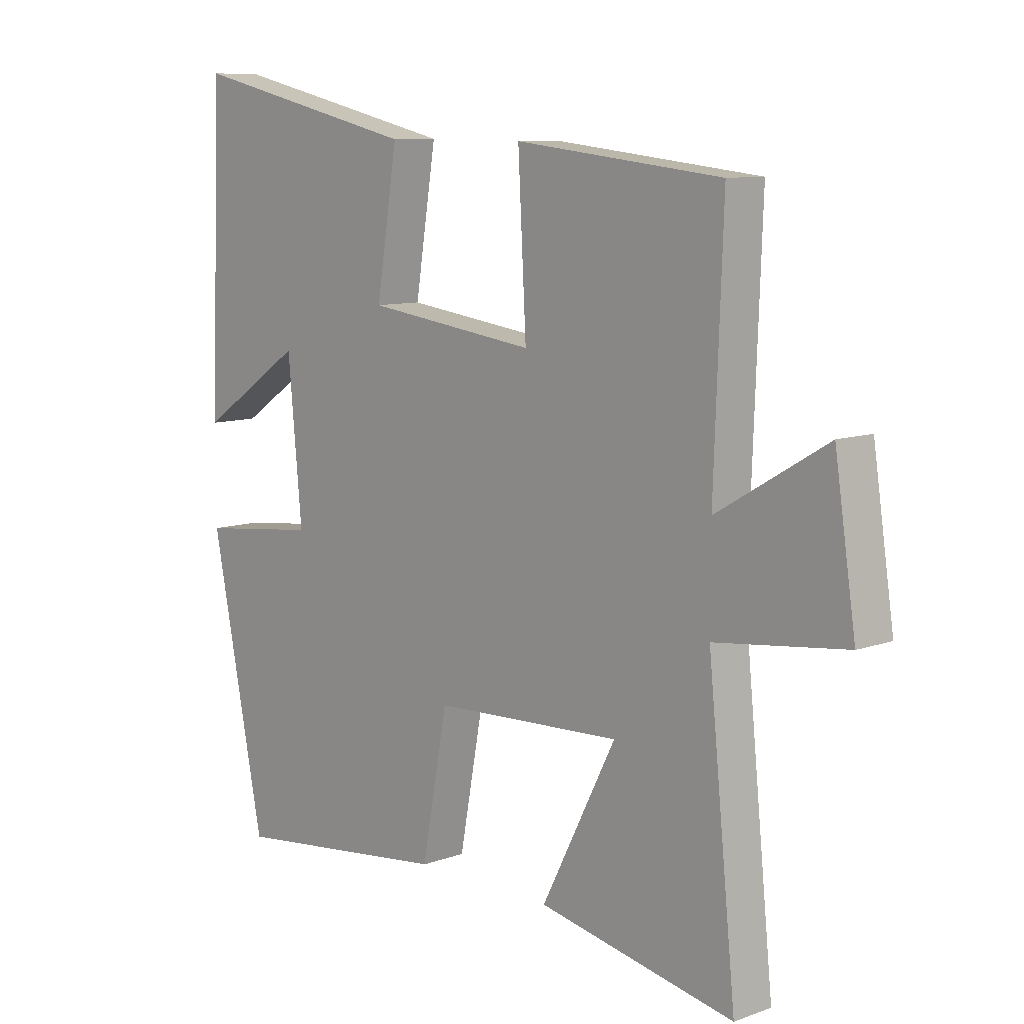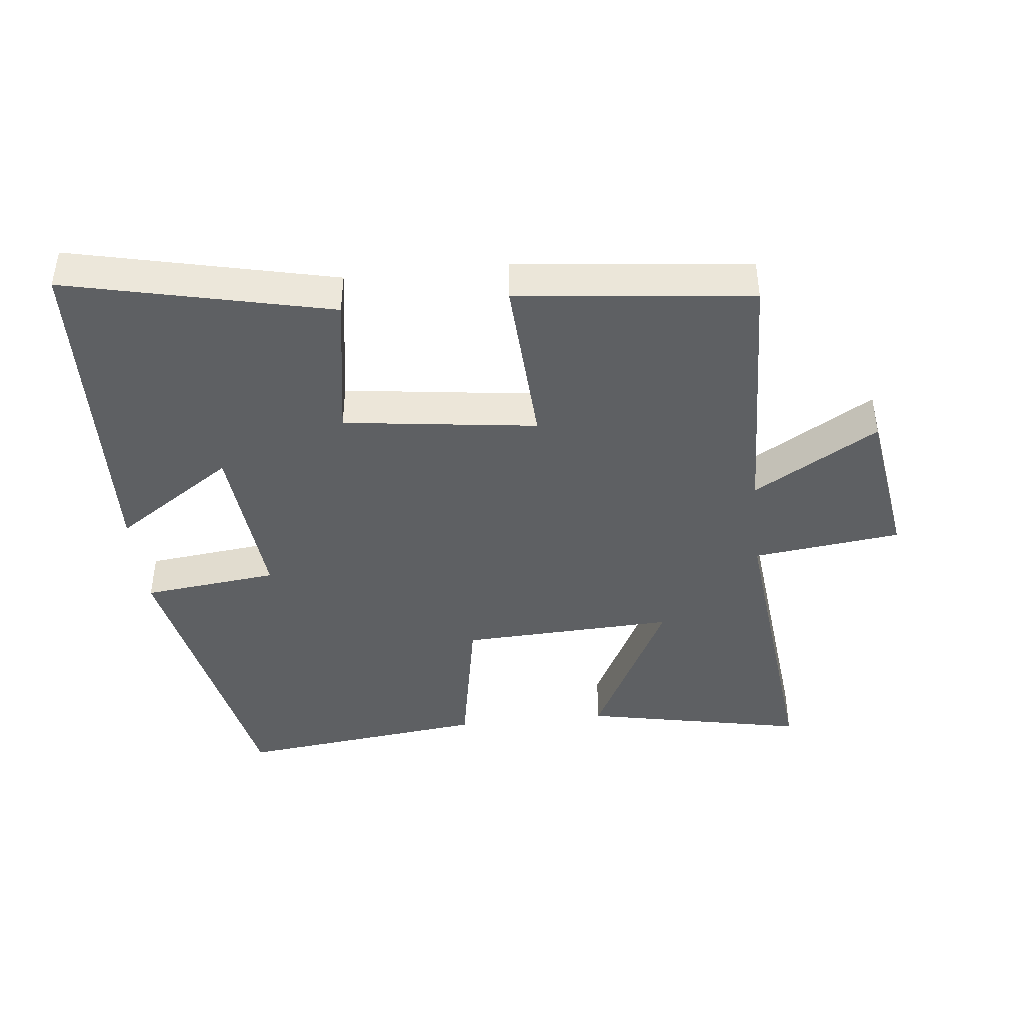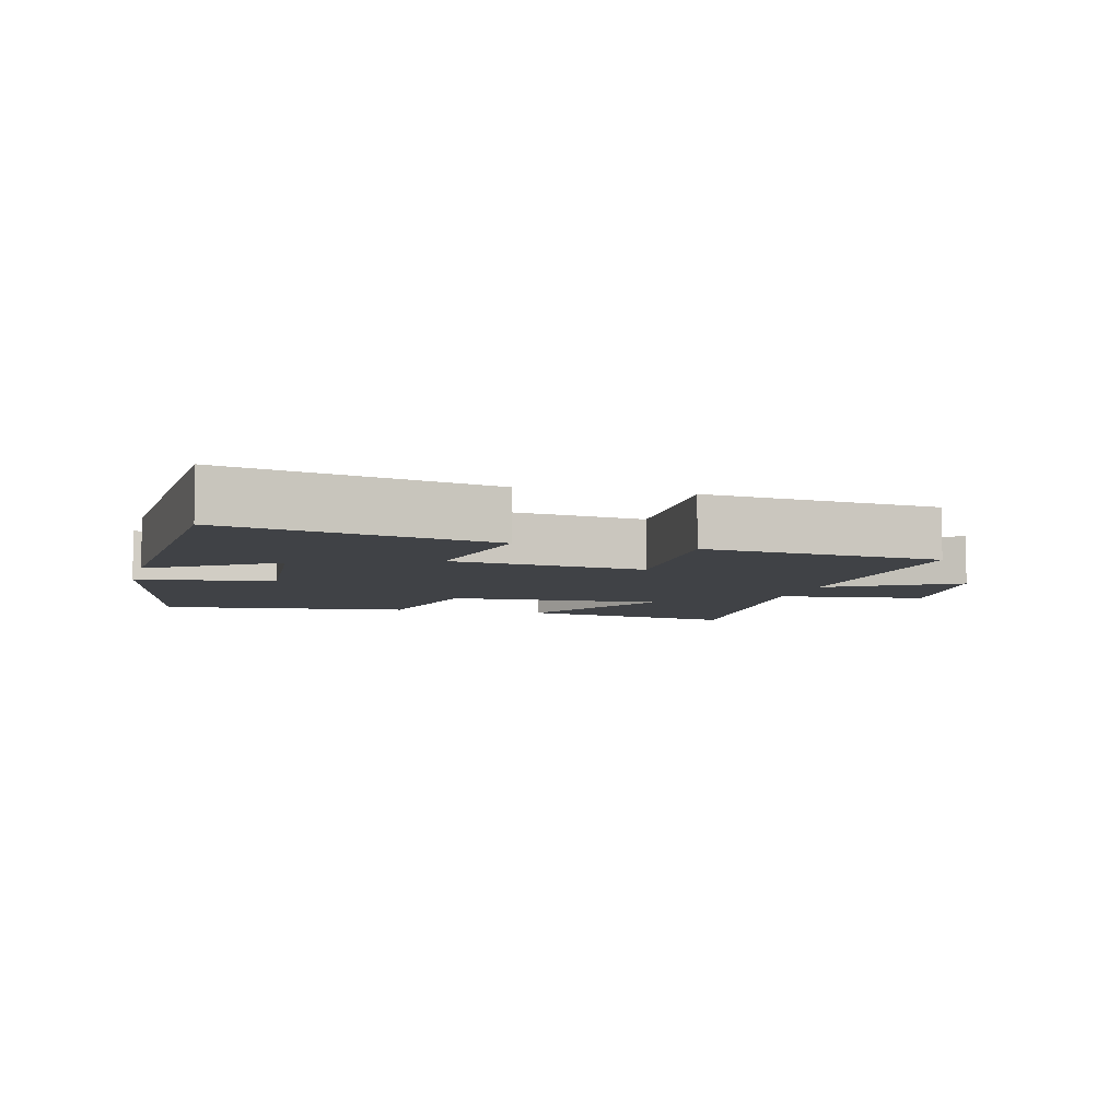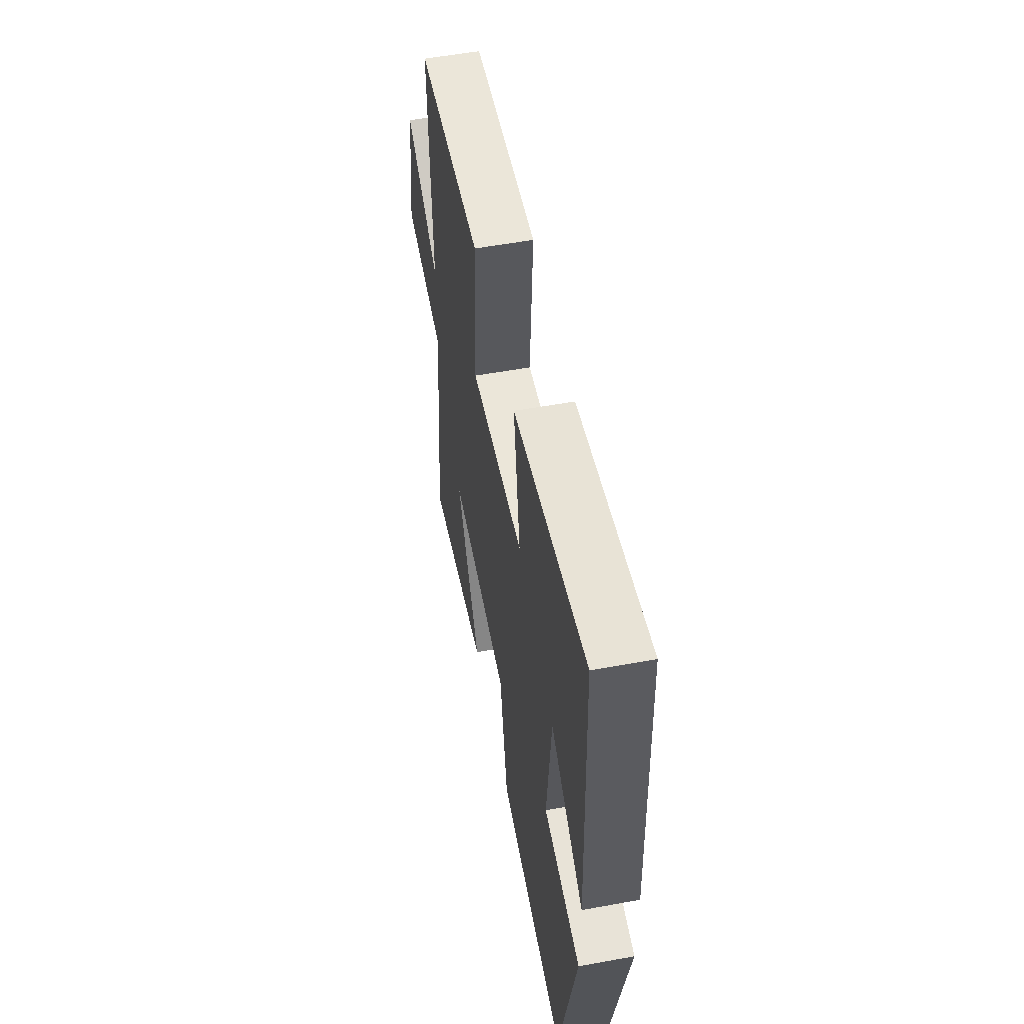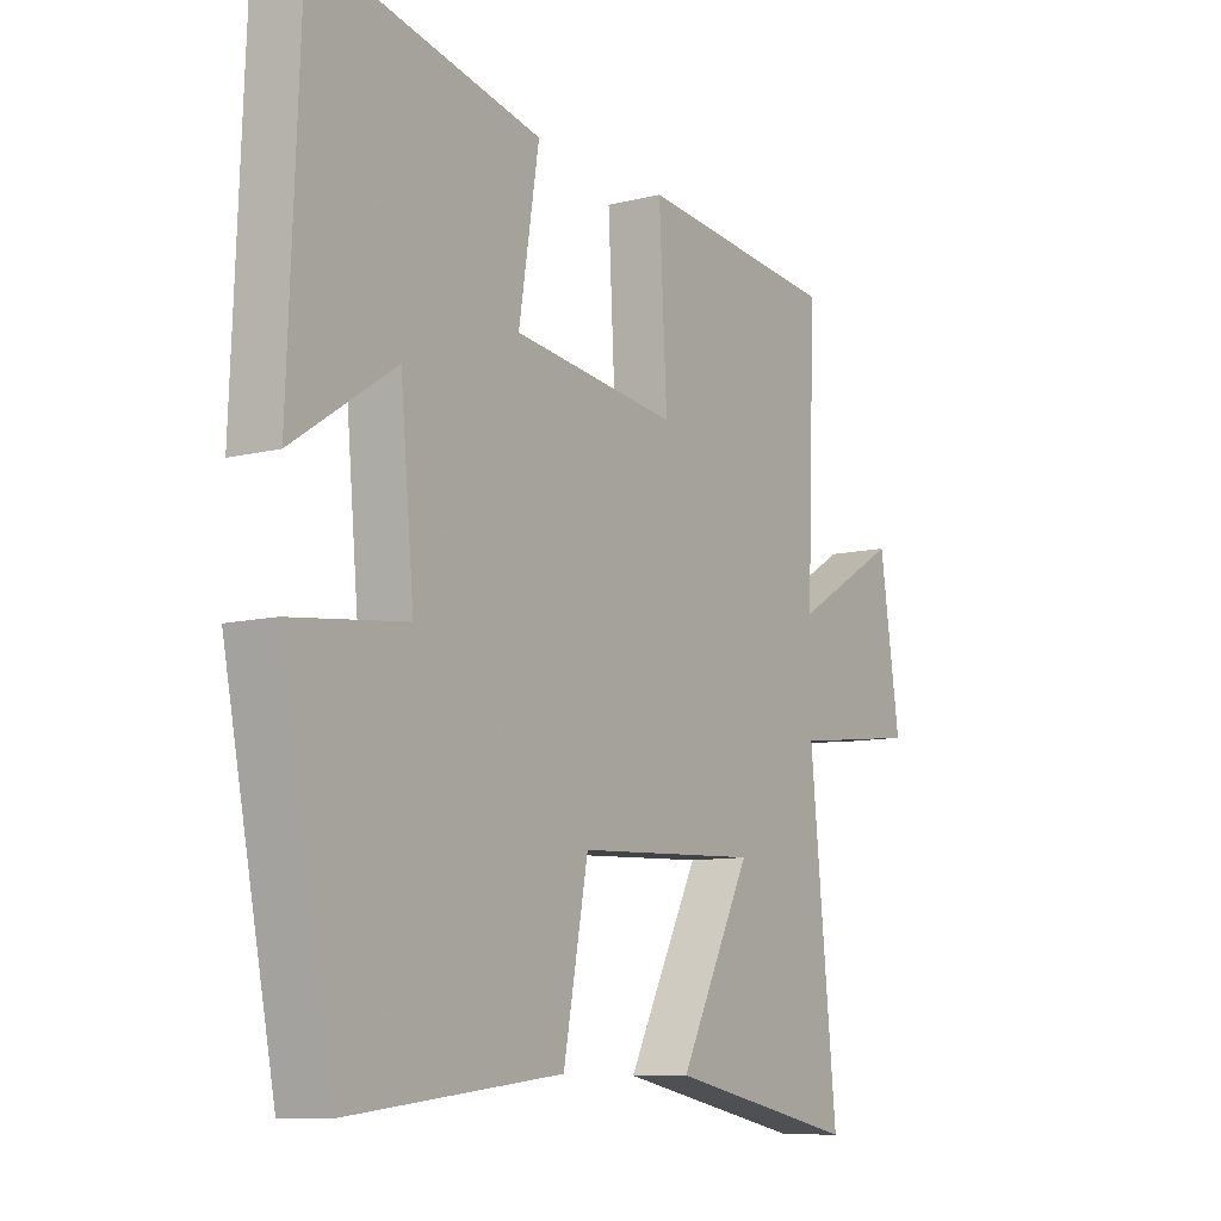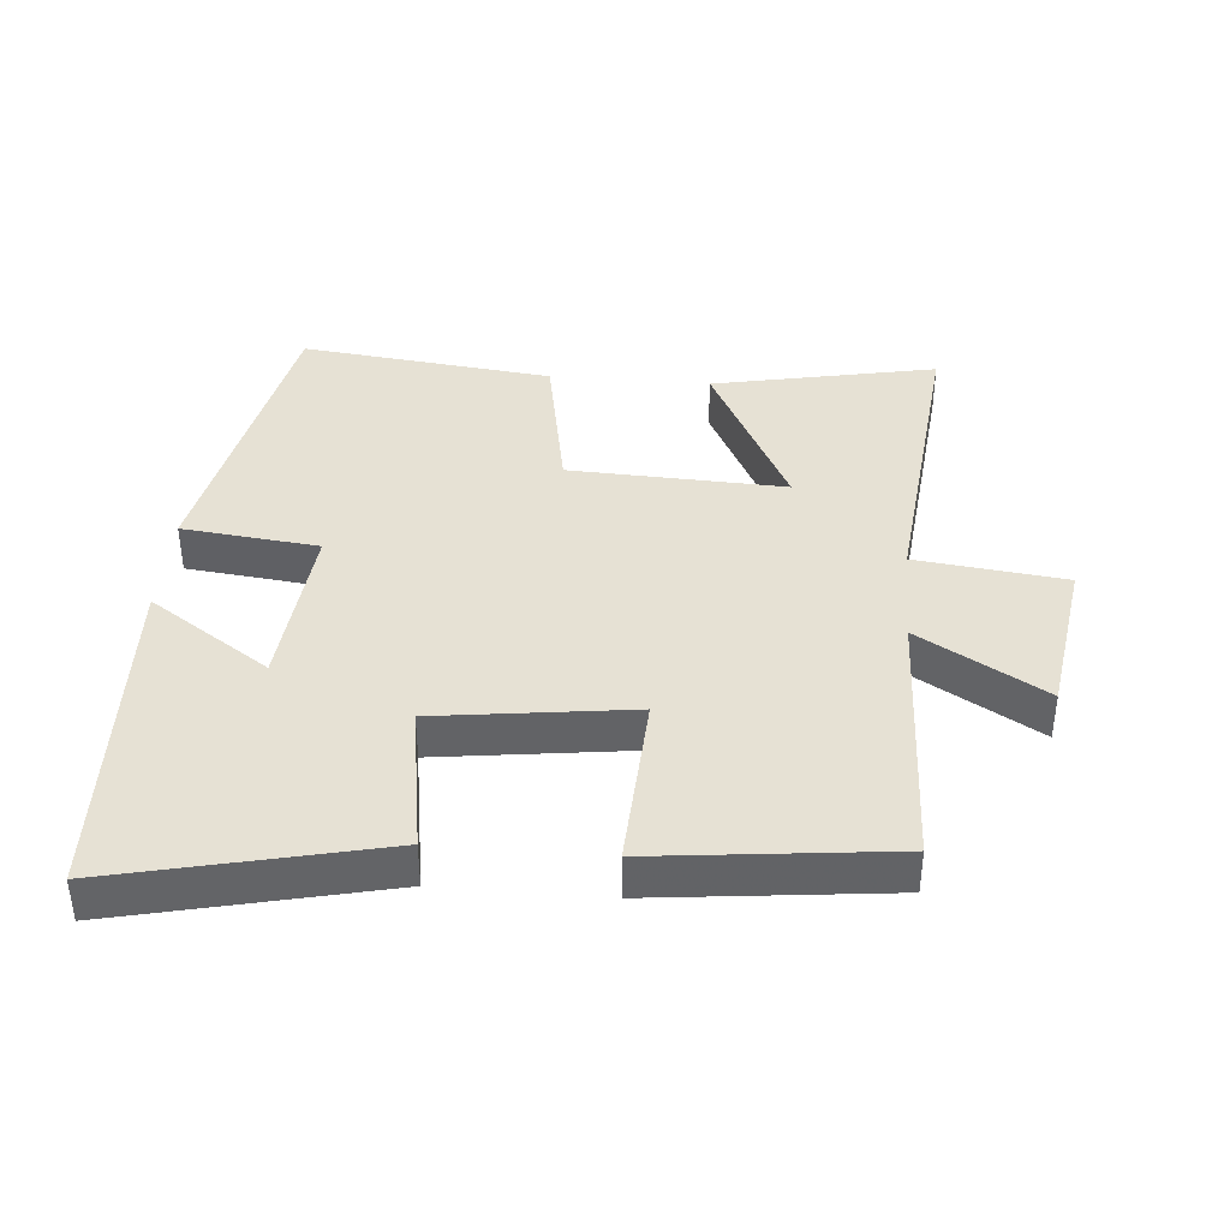
<metadata>
{"format":"obj","ext":"obj","renderer":"f3d","projection":"perspective","resolution":1024,"background":"white","views":[{"elev":9.4,"azim":46.8,"up":"+Z"},{"elev":-42.6,"azim":6.2,"up":"+Y"},{"elev":-6.1,"azim":-15.0,"up":"+Y"},{"elev":55.7,"azim":-100.9,"up":"+Z"},{"elev":-9.5,"azim":-56.5,"up":"+Z"},{"elev":39.3,"azim":4.8,"up":"+Y"}]}
</metadata>
<code>
v 0.548 0.07 -0.568
v 0.211 0.07 -0.5
v 0.339 0.07 -0.25
v 0.015 0.07 -0.264
v -0.029 0.07 -0.5
v -0.408 0.07 -0.544
v -0.5 0.07 -0.083
v -0.295 0.07 -0.06
v -0.319 0.07 0.198
v -0.5 0.07 0.077
v -0.479 0.07 0.591
v -0.081 0.07 0.5
v -0.117 0.07 0.275
v 0.175 0.07 0.237
v 0.161 0.07 0.5
v 0.515 0.07 0.461
v 0.5 0.07 0.058
v 0.688 0.07 0.169
v 0.724 0.07 -0.071
v 0.5 0.07 -0.098
v 0.548 0 -0.568
v 0.211 0 -0.5
v 0.339 0 -0.25
v 0.015 0 -0.264
v -0.029 0 -0.5
v -0.408 0 -0.544
v -0.5 0 -0.083
v -0.295 0 -0.06
v -0.319 0 0.198
v -0.5 0 0.077
v -0.479 0 0.591
v -0.081 0 0.5
v -0.117 0 0.275
v 0.175 0 0.237
v 0.161 0 0.5
v 0.515 0 0.461
v 0.5 0 0.058
v 0.688 0 0.169
v 0.724 0 -0.071
v 0.5 0 -0.098
f 17 18 19 20
f 14 15 16 17
f 13 14 17 20
f 11 12 13
f 9 10 11
f 9 11 13
f 8 9 13 20
f 6 7 8
f 5 6 8
f 4 5 8
f 3 4 8 20
f 1 2 3 20
f 40 39 38 37
f 37 36 35 34
f 40 37 34 33
f 33 32 31
f 31 30 29
f 33 31 29
f 40 33 29 28
f 28 27 26
f 28 26 25
f 28 25 24
f 40 28 24 23
f 40 23 22 21
f 1 21 22 2
f 2 22 23 3
f 3 23 24 4
f 4 24 25 5
f 5 25 26 6
f 6 26 27 7
f 7 27 28 8
f 8 28 29 9
f 9 29 30 10
f 10 30 31 11
f 11 31 32 12
f 12 32 33 13
f 13 33 34 14
f 14 34 35 15
f 15 35 36 16
f 16 36 37 17
f 17 37 38 18
f 18 38 39 19
f 19 39 40 20
f 20 40 21 1

</code>
